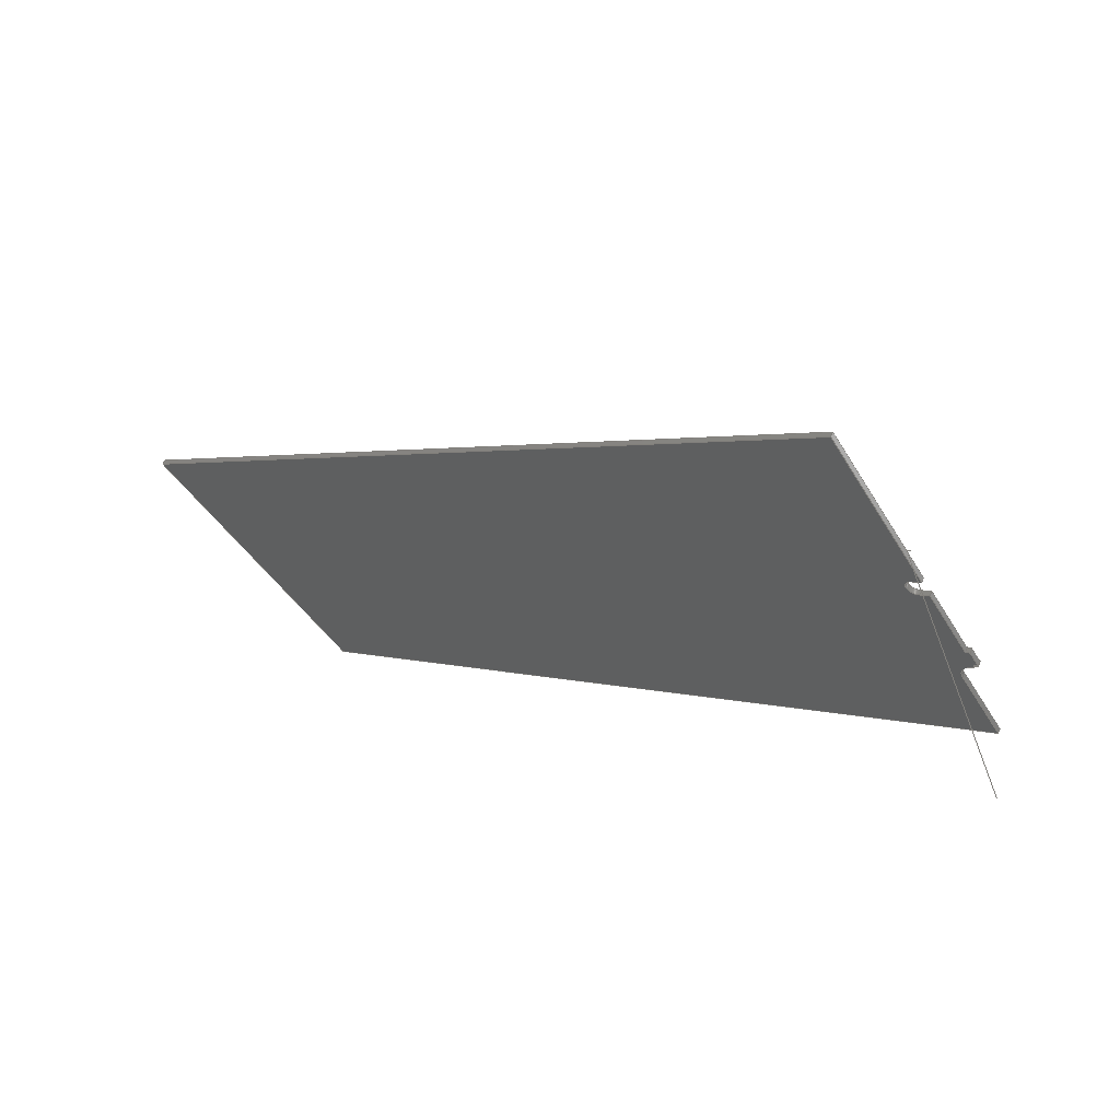
<metadata>
{"format":"iges","ext":"igs","renderer":"f3d","projection":"perspective","resolution":1024,"background":"white","views":[{"elev":13.2,"azim":-126.2,"up":"+Z"}]}
</metadata>
<code>
START RECORD GO HERE.
1H,,1H;,20HCNEXT - IGES PRODUCT,31Hreservoir_partie_inferieure.igs,44HIB
M CATIA IGES - CATIA Version 5 Release 19 ,27HCATIA Version 5 Release 19
 ,32,75,6,75,15,8Hdessous2,1,2,2HMM,1000,1,15H2.016e+07,0.001,
1e+04,5Hsimon,8HPC-SIMON,11,0,15H2.016e+07,;
     110       1       0       0   10000       0       0       000000001
     110       0       0       2       0                Courbe0.1       0
     110       3       0       0   10000       0       0       000000001
     110       0       0       2       0                Courbe0.2       0
     116       5       0       0   10000       0       0       000000001
     116       0       0       1       0                Point0.1        0
     110       6       0       0   10000       0       0       000000001
     110       0       0       2       0                Courbe0.3       0
     110       8       0       0   10000       0       0       000000001
     110       0       0       2       0                Courbe0.4       0
     116      10       0       0   10000       0       0       000000001
     116       0       0       1       0                Point0.2        0
     110      11       0       0   10000       0       0       000000001
     110       0       0       2       0                Courbe0.5       0
     110      13       0       0   10000       0       0       000000001
     110       0       0       2       0                Courbe0.7       0
     406      15       0       0       0       0       0       000010201
     406       0       0       1      15                               0
     108      16       0       0       0       0       0       001010001
     108       0       0       2       0                               0
     110      18       0       0       0       0       0       001010001
     110       0       0       2       0                               0
     110      20       0       0       0       0       0       001010001
     110       0       0       2       0                               0
     110      22       0       0       0       0       0       001010001
     110       0       0       2       0                               0
     110      24       0       0       0       0       0       001010001
     110       0       0       2       0                               0
     102      26       0       0       0       0       0       001010001
     102       0       0       1       0                               0
     142      27       0       0       0       0       0       001010001
     142       0       0       1       0                               0
     144      28       0       0   10000       0       0       000000000
     144       0       0       1       0                               0
     116      29       0       0   10000       0       0       000000001
     116       0       0       1       0                Point0.1        0
     116      30       0       0   10000       0       0       000000001
     116       0       0       1       0                Point0.4        0
     110      31       0       0   10000       0       0       000000001
     110       0       0       2       0                Courbe0.8       0
     406      33       0       0       0       0       0       000010201
     406       0       0       1      15                               0
     108      34       0       0       0       0       0       001010001
     108       0       0       2       0                               0
     110      36       0       0       0       0       0       001010001
     110       0       0       2       0                               0
     110      38       0       0       0       0       0       001010001
     110       0       0       2       0                               0
     110      40       0       0       0       0       0       001010001
     110       0       0       2       0                               0
     110      42       0       0       0       0       0       001010001
     110       0       0       2       0                               0
     102      44       0       0       0       0       0       001010001
     102       0       0       1       0                               0
     142      45       0       0       0       0       0       001010001
     142       0       0       1       0                               0
     144      46       0       0   10000       0       0       000000000
     144       0       0       1       0                               0
     108      47       0       0       0       0       0       001010001
     108       0       0       2       0                               0
     110      49       0       0       0       0       0       001010001
     110       0       0       2       0                               0
     110      51       0       0       0       0       0       001010001
     110       0       0       2       0                               0
     110      53       0       0       0       0       0       001010001
     110       0       0       2       0                               0
     110      55       0       0       0       0       0       001010001
     110       0       0       2       0                               0
     102      57       0       0       0       0       0       001010001
     102       0       0       1       0                               0
     142      58       0       0       0       0       0       001010001
     142       0       0       1       0                               0
     144      59       0       0   10000       0       0       000000000
     144       0       0       1       0                               0
     108      60       0       0       0       0       0       001010001
     108       0       0       2       0                               0
     110      62       0       0       0       0       0       001010001
     110       0       0       2       0                               0
     110      64       0       0       0       0       0       001010001
     110       0       0       2       0                               0
     110      66       0       0       0       0       0       001010001
     110       0       0       2       0                               0
     110      68       0       0       0       0       0       001010001
     110       0       0       2       0                               0
     102      70       0       0       0       0       0       001010001
     102       0       0       1       0                               0
     142      71       0       0       0       0       0       001010001
     142       0       0       1       0                               0
     144      72       0       0   10000       0       0       000000000
     144       0       0       1       0                               0
     108      73       0       0       0       0       0       001010001
     108       0       0       2       0                               0
     126      75       0       0       0       0       0       001010001
     126       0       0       7       0                               0
     126      82       0       0       0       0       0       001010001
     126       0       0       3       0                               0
     126      85       0       0       0       0       0       001010001
     126       0       0       3       0                               0
     126      88       0       0       0       0       0       001010001
     126       0       0       3       0                               0
     126      91       0       0       0       0       0       001010001
     126       0       0       4       0                               0
     126      95       0       0       0       0       0       001010001
     126       0       0       3       0                               0
     126      98       0       0       0       0       0       001010001
     126       0       0       3       0                               0
     126     101       0       0       0       0       0       001010001
     126       0       0      15       0                               0
     126     116       0       0       0       0       0       001010001
     126       0       0       3       0                               0
     126     119       0       0       0       0       0       001010001
     126       0       0       3       0                               0
     126     122       0       0       0       0       0       001010001
     126       0       0       3       0                               0
     126     125       0       0       0       0       0       001010001
     126       0       0       3       0                               0
     126     128       0       0       0       0       0       001010001
     126       0       0       3       0                               0
     126     131       0       0       0       0       0       001010001
     126       0       0       3       0                               0
     102     134       0       0       0       0       0       001010001
     102       0       0       1       0                               0
     142     135       0       0       0       0       0       001010001
     142       0       0       1       0                               0
     144     136       0       0   10000       0       0       000000000
     144       0       0       1       0                               0
     108     137       0       0       0       0       0       001010001
     108       0       0       2       0                               0
     110     139       0       0       0       0       0       001010001
     110       0       0       2       0                               0
     110     141       0       0       0       0       0       001010001
     110       0       0       2       0                               0
     110     143       0       0       0       0       0       001010001
     110       0       0       2       0                               0
     110     145       0       0       0       0       0       001010001
     110       0       0       2       0                               0
     102     147       0       0       0       0       0       001010001
     102       0       0       1       0                               0
     142     148       0       0       0       0       0       001010001
     142       0       0       1       0                               0
     144     149       0       0   10000       0       0       000000000
     144       0       0       1       0                               0
     108     150       0       0       0       0       0       001010001
     108       0       0       2       0                               0
     110     152       0       0       0       0       0       001010001
     110       0       0       2       0                               0
     110     154       0       0       0       0       0       001010001
     110       0       0       2       0                               0
     110     156       0       0       0       0       0       001010001
     110       0       0       2       0                               0
     110     158       0       0       0       0       0       001010001
     110       0       0       2       0                               0
     102     160       0       0       0       0       0       001010001
     102       0       0       1       0                               0
     142     161       0       0       0       0       0       001010001
     142       0       0       1       0                               0
     144     162       0       0   10000       0       0       000000000
     144       0       0       1       0                               0
     108     163       0       0       0       0       0       001010001
     108       0       0       2       0                               0
     110     165       0       0       0       0       0       001010001
     110       0       0       2       0                               0
     110     167       0       0       0       0       0       001010001
     110       0       0       2       0                               0
     110     169       0       0       0       0       0       001010001
     110       0       0       2       0                               0
     110     171       0       0       0       0       0       001010001
     110       0       0       2       0                               0
     110     173       0       0       0       0       0       001010001
     110       0       0       2       0                               0
     110     175       0       0       0       0       0       001010001
     110       0       0       2       0                               0
     124     177       0       0       0       0       0       001020201
     124       0       0       3       0                               0
     100     180       0       0       0       0     173       001010001
     100       0       0       1       0                               0
     110     181       0       0       0       0       0       001010001
     110       0       0       2       0                               0
     110     183       0       0       0       0       0       001010001
     110       0       0       2       0                               0
     110     185       0       0       0       0       0       001010001
     110       0       0       2       0                               0
     110     187       0       0       0       0       0       001010001
     110       0       0       2       0                               0
     110     189       0       0       0       0       0       001010001
     110       0       0       2       0                               0
     110     191       0       0       0       0       0       001010001
     110       0       0       2       0                               0
     124     193       0       0       0       0       0       001020201
     124       0       0       3       0                               0
     100     196       0       0       0       0     189       001010001
     100       0       0       1       0                               0
     102     197       0       0       0       0       0       001010001
     102       0       0       2       0                               0
     142     199       0       0       0       0       0       001010001
     142       0       0       1       0                               0
     144     200       0       0   10000       0       0       000000000
     144       0       0       1       0                               0
     108     201       0       0       0       0       0       001010001
     108       0       0       2       0                               0
     110     203       0       0       0       0       0       001010001
     110       0       0       2       0                               0
     110     205       0       0       0       0       0       001010001
     110       0       0       2       0                               0
     110     207       0       0       0       0       0       001010001
     110       0       0       2       0                               0
     110     209       0       0       0       0       0       001010001
     110       0       0       2       0                               0
     102     211       0       0       0       0       0       001010001
     102       0       0       1       0                               0
     142     212       0       0       0       0       0       001010001
     142       0       0       1       0                               0
     144     213       0       0   10000       0       0       000000000
     144       0       0       1       0                               0
     110     214       0       0       0       0       0       001010001
     110       0       0       2       0                               0
     110     216       0       0       0       0       0       001010001
     110       0       0       2       0                               0
     120     218       0       0       0       0       0       001010001
     120       0       0       1       0                               0
     124     219       0       0       0       0       0       001020201
     124       0       0       3       0                               0
     100     222       0       0       0       0     221       001010001
     100       0       0       1       0                               0
     110     223       0       0       0       0       0       001010001
     110       0       0       2       0                               0
     124     225       0       0       0       0       0       001020201
     124       0       0       3       0                               0
     100     228       0       0       0       0     227       001010001
     100       0       0       1       0                               0
     110     229       0       0       0       0       0       001010001
     110       0       0       2       0                               0
     102     231       0       0       0       0       0       001010001
     102       0       0       1       0                               0
     142     232       0       0       0       0       0       001010001
     142       0       0       1       0                               0
     144     233       0       0   10000       0       0       000000000
     144       0       0       1       0                               0
     108     234       0       0       0       0       0       001010001
     108       0       0       2       0                               0
     110     236       0       0       0       0       0       001010001
     110       0       0       2       0                               0
     110     238       0       0       0       0       0       001010001
     110       0       0       2       0                               0
     110     240       0       0       0       0       0       001010001
     110       0       0       2       0                               0
     110     242       0       0       0       0       0       001010001
     110       0       0       2       0                               0
     102     244       0       0       0       0       0       001010001
     102       0       0       1       0                               0
     142     245       0       0       0       0       0       001010001
     142       0       0       1       0                               0
     144     246       0       0   10000       0       0       000000000
     144       0       0       1       0                               0
     110     247       0       0       0       0       0       001010001
     110       0       0       2       0                               0
     110     249       0       0       0       0       0       001010001
     110       0       0       2       0                               0
     110     251       0       0       0       0       0       001010001
     110       0       0       2       0                               0
     110     253       0       0       0       0       0       001010001
     110       0       0       2       0                               0
     102     255       0       0       0       0       0       001010001
     102       0       0       1       0                               0
     142     256       0       0       0       0       0       001010001
     142       0       0       1       0                               0
     144     257       0       0   10000       0       0       000000000
     144       0       0       1       0                               0
     110     258       0       0       0       0       0       001010001
     110       0       0       2       0                               0
     110     260       0       0       0       0       0       001010001
     110       0       0       2       0                               0
     110     262       0       0       0       0       0       001010001
     110       0       0       2       0                               0
     110     264       0       0       0       0       0       001010001
     110       0       0       2       0                               0
     102     266       0       0       0       0       0       001010001
     102       0       0       1       0                               0
     142     267       0       0       0       0       0       001010001
     142       0       0       1       0                               0
     144     268       0       0   10000       0       0       000000000
     144       0       0       1       0                               0
     110     269       0       0       0       0       0       001010001
     110       0       0       2       0                               0
     110     271       0       0       0       0       0       001010001
     110       0       0       2       0                               0
     120     273       0       0       0       0       0       001010001
     120       0       0       1       0                               0
     110     274       0       0       0       0       0       001010001
     110       0       0       2       0                               0
     124     276       0       0       0       0       0       001020201
     124       0       0       3       0                               0
     100     279       0       0       0       0     291       001010001
     100       0       0       1       0                               0
     110     280       0       0       0       0       0       001010001
     110       0       0       2       0                               0
     124     282       0       0       0       0       0       001020201
     124       0       0       3       0                               0
     100     285       0       0       0       0     297       001010001
     100       0       0       1       0                               0
     102     286       0       0       0       0       0       001010001
     102       0       0       1       0                               0
     142     287       0       0       0       0       0       001010001
     142       0       0       1       0                               0
     144     288       0       0   10000       0       0       000000000
     144       0       0       1       0                               0
     108     289       0       0       0       0       0       001010001
     108       0       0       2       0                               0
     110     291       0       0       0       0       0       001010001
     110       0       0       2       0                               0
     110     293       0       0       0       0       0       001010001
     110       0       0       2       0                               0
     110     295       0       0       0       0       0       001010001
     110       0       0       2       0                               0
     110     297       0       0       0       0       0       001010001
     110       0       0       2       0                               0
     102     299       0       0       0       0       0       001010001
     102       0       0       1       0                               0
     142     300       0       0       0       0       0       001010001
     142       0       0       1       0                               0
     144     301       0       0   10000       0       0       000000000
     144       0       0       1       0                               0
     108     302       0       0       0       0       0       001010001
     108       0       0       2       0                               0
     110     304       0       0       0       0       0       001010001
     110       0       0       2       0                               0
     110     306       0       0       0       0       0       001010001
     110       0       0       2       0                               0
     110     308       0       0       0       0       0       001010001
     110       0       0       2       0                               0
     110     310       0       0       0       0       0       001010001
     110       0       0       2       0                               0
     102     312       0       0       0       0       0       001010001
     102       0       0       1       0                               0
     142     313       0       0       0       0       0       001010001
     142       0       0       1       0                               0
     144     314       0       0   10000       0       0       000000000
     144       0       0       1       0                               0
     108     315       0       0       0       0       0       001010001
     108       0       0       2       0                               0
     110     317       0       0       0       0       0       001010001
     110       0       0       2       0                               0
     110     319       0       0       0       0       0       001010001
     110       0       0       2       0                               0
     110     321       0       0       0       0       0       001010001
     110       0       0       2       0                               0
     110     323       0       0       0       0       0       001010001
     110       0       0       2       0                               0
     102     325       0       0       0       0       0       001010001
     102       0       0       1       0                               0
     142     326       0       0       0       0       0       001010001
     142       0       0       1       0                               0
     144     327       0       0   10000       0       0       000000000
     144       0       0       1       0                               0
     116     328       0       0   10000       0       0       000000001
     116       0       0       1       0                Point0.3        0
110,316.7,77.2,4.381,-80.99,                  1
-31.49,38.01,0,0;                                          1
110,320.9,81.92,7.614,299.8,203.4,         3
137.6,0,0;                                                       3
116,299.8,203.4,137.6,0,0,0;                         5
110,-129.2,58.51,146,-124.2,                 7
-13.12,15.83,0,0;                                          7
110,299.8,203.4,137.6,-138.8,                  9
113.8,205.1,0,0;                                           9
116,-138.8,113.8,205.1,0,0,0;                       11
110,-120.4,7.965,92.06,-122.8,                13
7.206,92.38,0,0;                                          13
110,-120.4,7.965,92.06,-121.3,                15
9.973,90.03,0,0;                                           15
406,1,9HSurface0.4,0,0;                                                17
108,-0.118,0.6782,0.7253,75.58,0,             19
-119.6,1.644,83.21,1,0,0;                         19
110,-122.4,1.888,82.52,-120.1,                21
2.648,82.2,0,0;                                          21
110,-120.1,2.648,82.2,-119.1,                23
0.6406,84.22,0,0;                                         23
110,-119.1,0.6406,84.22,-121.5,               25
-0.119,84.55,0,0;                                         25
110,-121.5,-0.119,84.55,-122.4,               27
1.888,82.52,0,0;                                          27
102,4,21,23,25,27,0,0;                                                29
142,0,19,0,29,2,0,0;                                                  31
144,19,1,0,31,0,1,17;                                                 33
116,-122.8,7.206,92.38,0,0,0;                       35
116,-121.5,-0.119,84.55,0,0,0;                      37
110,-129.2,58.51,146,-131.6,                39
57.75,146.3,0,0;                                          39
406,1,15HCorps principal,0,0;                                         41
108,0.118,-0.6782,-0.7253,-85.98,0,           43
-120.4,7.761,91.7,1,0,0;                           43
110,-120.4,7.761,91.7,-122.7,7.14,       45
91.9,0,0;                                                      45
110,-122.7,7.14,91.9,-123.3,8.859,      47
90.2,0,0;                                                       47
110,-123.3,8.859,90.2,-121,9.48,      49
89.99,0,0;                                                      49
110,-121,9.48,89.99,-120.4,                51
7.761,91.7,0,0;                                            51
102,4,45,47,49,51,0,0;                                                53
142,0,43,0,53,2,0,0;                                                  55
144,43,1,0,55,0,1,41;                                                 57
108,0.9621,0.2588,-0.0855,-124.1,0,          59
-122.7,7.14,91.9,1,0,0;                          59
110,-122.7,7.14,91.9,-121.5,                 61
0.3576,84.65,0,0;                                         61
110,-121.5,0.3576,84.65,-122.1,               63
2.077,82.94,0,0;                                          63
110,-122.1,2.077,82.94,-123.3,                 65
8.859,90.2,0,0;                                           65
110,-123.3,8.859,90.2,-122.7,7.14,       67
91.9,0,0;                                                      67
102,4,61,63,65,67,0,0;                                                69
142,0,59,0,69,2,0,0;                                                  71
144,59,1,0,71,0,1,41;                                                 73
108,-0.118,0.6782,0.7253,75.98,0,             75
-121.5,0.3576,84.65,1,0,0;                        75
110,-121.5,0.3576,84.65,-119.2,               77
0.9788,84.45,0,0;                                         77
110,-119.2,0.9788,84.45,-119.8,               79
2.698,82.74,0,0;                                           79
110,-119.8,2.698,82.74,-122.1,                 81
2.077,82.94,0,0;                                          81
110,-122.1,2.077,82.94,-121.5,                83
0.3576,84.65,0,0;                                         83
102,4,77,79,81,83,0,0;                                                85
142,0,75,0,85,2,0,0;                                                  87
144,75,1,0,87,0,1,41;                                                 89
108,0.2457,-0.6878,0.6831,25.22,0,             91
5.132,-15.69,19.28,1,0,0;                          91
126,5,5,0,0,1,0,0,0,0,0,0,0,15.71,15.71,      93
15.71,15.71,15.71,15.71,1,1,1,1,      93
1,1,-119.6,1.342,81.29,-116.6,            93
2.155,81.02,-113.4,2.134,79.86,          93
-110.7,1.093,77.84,-109.2,-0.7214,        93
75.46,-108.8,-2.852,73.18,0,                93
15.71,0,0,0,0,0;                                          93
126,1,1,0,0,1,0,0,0,48.34,48.34,1,1,              95
-108.8,-2.852,73.18,-103.1,-35.64,      95
38.12,0,48.34,0,0,0,0,0;                          95
126,1,1,0,0,1,0,0,0,441,441,1,1,              97
-103.1,-35.64,38.12,320.9,80.24,        97
2.266,0,441,0,0,0,0,0;                          97
126,1,1,0,0,1,0,0,0,184.2,184.2,1,1,              99
320.9,80.24,2.266,299.2,205.1,          99
135.9,0,184.2,0,0,0,0,0;                           99
126,1,1,0,0,1,0,-226.4,-226.4,226.4,               101
226.4,1,1,299.2,205.1,135.9,             101
-139.4,115.5,203.3,-226.4,226.4,        101
0,0,0,0,0;                                                     101
126,1,1,0,0,1,0,0,0,101.6,101.6,1,1,             103
-139.4,115.5,203.3,-127.4,46.53,        103
129.6,0,101.6,0,0,0,0,0;                         103
126,1,1,0,0,1,0,0,0,5,5,1,1,-127.4,                105
46.53,129.6,-122.6,47.83,129.2,        105
0,5,0,0,0,0,0;                                             105
126,14,5,0,0,1,0,0,0,0,0,0,0,3.927,                107
3.927,3.927,7.854,7.854,7.854,         107
11.78,11.78,11.78,15.71,15.71,         107
15.71,15.71,15.71,15.71,1,1,1,1,     107
1,1,1,1,1,1,1,1,1,1,1,-122.6,            107
47.83,129.2,-121.9,48.03,129.1,        107
-121.1,48.13,128.9,-120.3,48.11,         107
128.7,-119,47.85,127.9,-117.9,       107
47.18,126.9,-117.6,46.75,126.3,        107
-117.1,45.77,125.1,-117.2,44.62,          107
124,-117.4,44.04,123.5,-118.1,       107
42.91,122.6,-119.3,41.96,122.1,         107
-120,41.55,121.9,-120.7,41.25,       107
121.9,-121.5,41.04,121.9,0,15.71,     107
0,0,0,0,0;                                                     107
126,1,1,0,0,1,0,0,0,5,5,1,1,-121.5,                109
41.04,121.9,-126.3,39.75,122.4,0,      109
5,0,0,0,0,0;                                                 109
126,1,1,0,0,1,0,0,0,44.63,44.63,1,1,             111
-126.3,39.75,122.4,-121,9.48,        111
89.99,0,44.63,0,0,0,0,0;                         111
126,1,1,0,0,1,0,0,0,2.4,2.4,1,1,-121,                113
9.48,89.99,-123.3,8.859,90.2,0,      113
2.4,0,0,0,0,0;                                                 113
126,1,1,0,0,1,0,0,0,10,10,1,1,-123.3,               115
8.859,90.2,-122.1,2.077,82.94,0,     115
10,0,0,0,0,0;                                                115
126,1,1,0,0,1,0,0,0,2.4,2.4,1,1,-122.1,                117
2.077,82.94,-119.8,2.698,82.74,0,     117
2.4,0,0,0,0,0;                                                 117
126,1,1,0,0,1,0,0,0,2,2,1,1,-119.8,                119
2.698,82.74,-119.6,1.342,81.29,0,      119
2,0,0,0,0,0;                                                 119
102,14,93,95,97,99,101,103,105,107,109,111,113,115,117,119,0,0;      121
142,0,91,0,121,2,0,0;                                                123
144,91,1,0,123,0,1,41;                                               125
108,0.9621,0.2588,-0.0855,-121.7,0,         127
-138.8,113.8,205.1,1,0,0;                        127
110,-127.4,46.53,129.6,-139.4,               129
115.5,203.3,0,0;                                          129
110,-139.4,115.5,203.3,-138.8,                131
113.8,205.1,0,0;                                         131
110,-138.8,113.8,205.1,-126.8,                133
44.81,131.3,0,0;                                         133
110,-126.8,44.81,131.3,-127.4,                135
46.53,129.6,0,0;                                         135
102,4,129,131,133,135,0,0;                                           137
142,0,127,0,137,2,0,0;                                               139
144,127,1,0,139,0,1,41;                                              141
108,0.03277,-0.6984,-0.715,-230.6,0,         143
299.8,203.4,137.6,1,0,0;                         143
110,299.8,203.4,137.6,-138.8,                145
113.8,205.1,0,0;                                         145
110,-138.8,113.8,205.1,-139.4,               147
115.5,203.3,0,0;                                          147
110,-139.4,115.5,203.3,299.2,205.1,     149
135.9,0,0;                                                      149
110,299.2,205.1,135.9,299.8,203.4,      151
137.6,0,0;                                                     151
102,4,145,147,149,151,0,0;                                           153
142,0,143,0,153,2,0,0;                                               155
144,143,1,0,155,0,1,41;                                              157
108,0.2457,-0.6878,0.6831,27.72,0,            159
5.747,-17.4,20.99,1,0,0;                        159
110,-119,-0.3777,83,-119.2,             161
0.9788,84.45,0,0;                                        161
110,-119.2,0.9788,84.45,-121.5,              163
0.3576,84.65,0,0;                                        163
110,-121.5,0.3576,84.65,-122.7,              165
7.14,91.9,0,0;                                          165
110,-122.7,7.14,91.9,-120.4,7.761,     167
91.7,0,0;                                                      167
110,-120.4,7.761,91.7,-125.6,38.03,     169
124.1,0,0;                                                     169
110,-125.6,38.03,124.1,-120.8,               171
39.32,123.6,0,0;                                         171
124,0.118,0.9621,0.2457,-121.4,              173
-0.6782,0.2588,-0.6878,42.72,                 173
-0.7253,-0.0855,0.6831,127.3,0,0;           173
100,0,0,0,5,0,-5,-4.653e-14,0,0;                  175
110,-122,46.11,130.9,-126.8,44.81,     177
131.3,0,0;                                                     177
110,-126.8,44.81,131.3,-138.8,                179
113.8,205.1,0,0;                                         179
110,-138.8,113.8,205.1,299.8,                181
203.4,137.6,0,0;                                         181
110,299.8,203.4,137.6,321.5,78.52,     183
3.973,0,0;                                                     183
110,321.5,78.52,3.973,-102.5,                185
-37.36,39.82,0,0;                                        185
110,-102.5,-37.36,39.82,-108.2,              187
-4.571,74.89,0,0;                                        187
124,0.9621,-0.118,0.2457,-117.8,             189
0.2588,0.6782,-0.6878,-7.16,                 189
-0.0855,0.7253,0.6831,75.74,0,0;            189
100,0,0,0,10,0,-1.187e-13,10,0,0;                 191
102,14,161,163,165,167,169,171,175,177,179,181,183,185,187,191,      193
0,0;                                                                 193
142,0,159,0,193,2,0,0;                                               195
144,159,1,0,195,0,1,41;                                              197
108,0.118,-0.6782,-0.7253,-130.6,0,           199
-123.9,40.4,122.2,1,0,0;                        199
110,-126.3,39.75,122.4,-121.5,                201
41.04,121.9,0,0;                                          201
110,-121.5,41.04,121.9,-120.8,                203
39.32,123.6,0,0;                                         203
110,-120.8,39.32,123.6,-125.6,               205
38.03,124.1,0,0;                                         205
110,-125.6,38.03,124.1,-126.3,               207
39.75,122.4,0,0;                                          207
102,4,201,203,205,207,0,0;                                           209
142,0,199,0,209,2,0,0;                                               211
144,199,1,0,211,0,1,41;                                              213
110,-122,44.43,125.6,-121.8,               215
43.75,126.2,0,0;                                         215
110,-121.5,41.04,121.9,-120.8,                217
39.32,123.6,0,0;                                         217
120,215,217,0,6.283,0,0;                                     219
124,0.118,0.9621,0.2457,-122,              221
-0.6782,0.2588,-0.6878,44.43,                 221
-0.7253,-0.0855,0.6831,125.6,0,0;           221
100,0,0,0,5,0,-5,6.526e-14,0,0;                   223
110,-122.6,47.83,129.2,-122,               225
46.11,130.9,0,0;                                          225
124,-0.118,0.9621,-0.2457,-121.4,            227
0.6782,0.2588,0.6878,42.72,0.7253,      227
-0.0855,-0.6831,127.3,0,0;                        227
100,0,0,0,5,0,-5,-1.048e-13,0,0;                  229
110,-120.8,39.32,123.6,-121.5,               231
41.04,121.9,0,0;                                          231
102,4,223,225,229,231,0,0;                                           233
142,0,219,0,233,2,0,0;                                               235
144,219,1,0,235,0,1,41;                                              237
108,-0.118,0.6782,0.7253,140.6,0,             239
-125,47.18,129.4,1,0,0;                        239
110,-122.6,47.83,129.2,-127.4,               241
46.53,129.6,0,0;                                         241
110,-127.4,46.53,129.6,-126.8,                243
44.81,131.3,0,0;                                         243
110,-126.8,44.81,131.3,-122,                245
46.11,130.9,0,0;                                          245
110,-122,46.11,130.9,-122.6,                247
47.83,129.2,0,0;                                         247
102,4,241,243,245,247,0,0;                                           249
142,0,239,0,249,2,0,0;                                               251
144,239,1,0,251,0,1,41;                                              253
110,-126.3,39.75,122.4,-125.6,                255
38.03,124.1,0,0;                                         255
110,-125.6,38.03,124.1,-120.4,               257
7.761,91.7,0,0;                                           257
110,-120.4,7.761,91.7,-121,9.48,     259
89.99,0,0;                                                     259
110,-121,9.48,89.99,-126.3,               261
39.75,122.4,0,0;                                          261
102,4,255,257,259,261,0,0;                                           263
142,0,127,0,263,2,0,0;                                               265
144,127,1,0,265,0,1,41;                                              267
110,-119.6,1.342,81.29,-119.8,                269
2.698,82.74,0,0;                                          269
110,-119.8,2.698,82.74,-119.2,                271
0.9788,84.45,0,0;                                        271
110,-119.2,0.9788,84.45,-119,              273
-0.3777,83,0,0;                                       273
110,-119,-0.3777,83,-119.6,             275
1.342,81.29,0,0;                                          275
102,4,269,271,273,275,0,0;                                           277
142,0,127,0,277,2,0,0;                                               279
144,127,1,0,279,0,1,41;                                              281
110,-118.4,-5.44,74.03,-118.2,              283
-6.128,74.72,0,0;                                        283
110,-108.8,-2.852,73.18,-108.2,              285
-4.571,74.89,0,0;                                        285
120,283,285,0,6.283,0,0;                                     287
110,-119.6,1.342,81.29,-119,                289
-0.3777,83,0,0;                                       289
124,-0.118,0.9621,-0.2457,-117.8,            291
0.6782,0.2588,0.6878,-7.16,0.7253,     291
-0.0855,-0.6831,75.74,0,0;                        291
100,0,0,0,10,0,-1.003e-13,10,0,0;                 293
110,-108.2,-4.571,74.89,-108.8,              295
-2.852,73.18,0,0;                                        295
124,0.9621,-0.118,0.2457,-118.4,             297
0.2588,0.6782,-0.6878,-5.44,                 297
-0.0855,0.7253,0.6831,74.03,0,0;            297
100,0,0,0,10,0,0.0001681,10,0,0;            299
102,4,289,293,295,299,0,0;                                           301
142,0,287,0,301,2,0,0;                                               303
144,287,1,0,303,0,1,41;                                              305
108,0.9621,0.2588,-0.0855,-111.7,0,         307
-105.9,-19.25,55.65,1,0,0;                        307
110,-103.1,-35.64,38.12,-108.8,              309
-2.852,73.18,0,0;                                        309
110,-108.8,-2.852,73.18,-108.2,              311
-4.571,74.89,0,0;                                        311
110,-108.2,-4.571,74.89,-102.5,              313
-37.36,39.82,0,0;                                        313
110,-102.5,-37.36,39.82,-103.1,              315
-35.64,38.12,0,0;                                        315
102,4,309,311,313,315,0,0;                                           317
142,0,307,0,317,2,0,0;                                               319
144,307,1,0,319,0,1,41;                                              321
108,-0.1236,0.6767,0.7258,16.29,0,           323
-112.1,-39.98,40.64,1,0,0;                        323
110,-103.1,-35.64,38.12,-102.5,              325
-37.36,39.82,0,0;                                        325
110,-102.5,-37.36,39.82,321.5,               327
78.52,3.973,0,0;                                         327
110,321.5,78.52,3.973,320.9,80.24,     329
2.266,0,0;                                                     329
110,320.9,80.24,2.266,-103.1,                331
-35.64,38.12,0,0;                                        331
102,4,325,327,329,331,0,0;                                           333
142,0,323,0,333,2,0,0;                                               335
144,323,1,0,335,0,1,41;                                              337
108,-0.9621,-0.2588,0.0855,-329.3,0,        339
321.5,78.52,3.973,1,0,0;                         339
110,321.5,78.52,3.973,299.8,203.4,     341
137.6,0,0;                                                     341
110,299.8,203.4,137.6,299.2,205.1,     343
135.9,0,0;                                                      343
110,299.2,205.1,135.9,320.9,80.24,      345
2.266,0,0;                                                     345
110,320.9,80.24,2.266,321.5,78.52,     347
3.973,0,0;                                                     347
102,4,341,343,345,347,0,0;                                           349
142,0,339,0,349,2,0,0;                                               351
144,339,1,0,351,0,1,41;                                              353
116,-121.5,-0.119,84.55,0,0,0;                     355
S      1G      4D    356P    328
</code>
